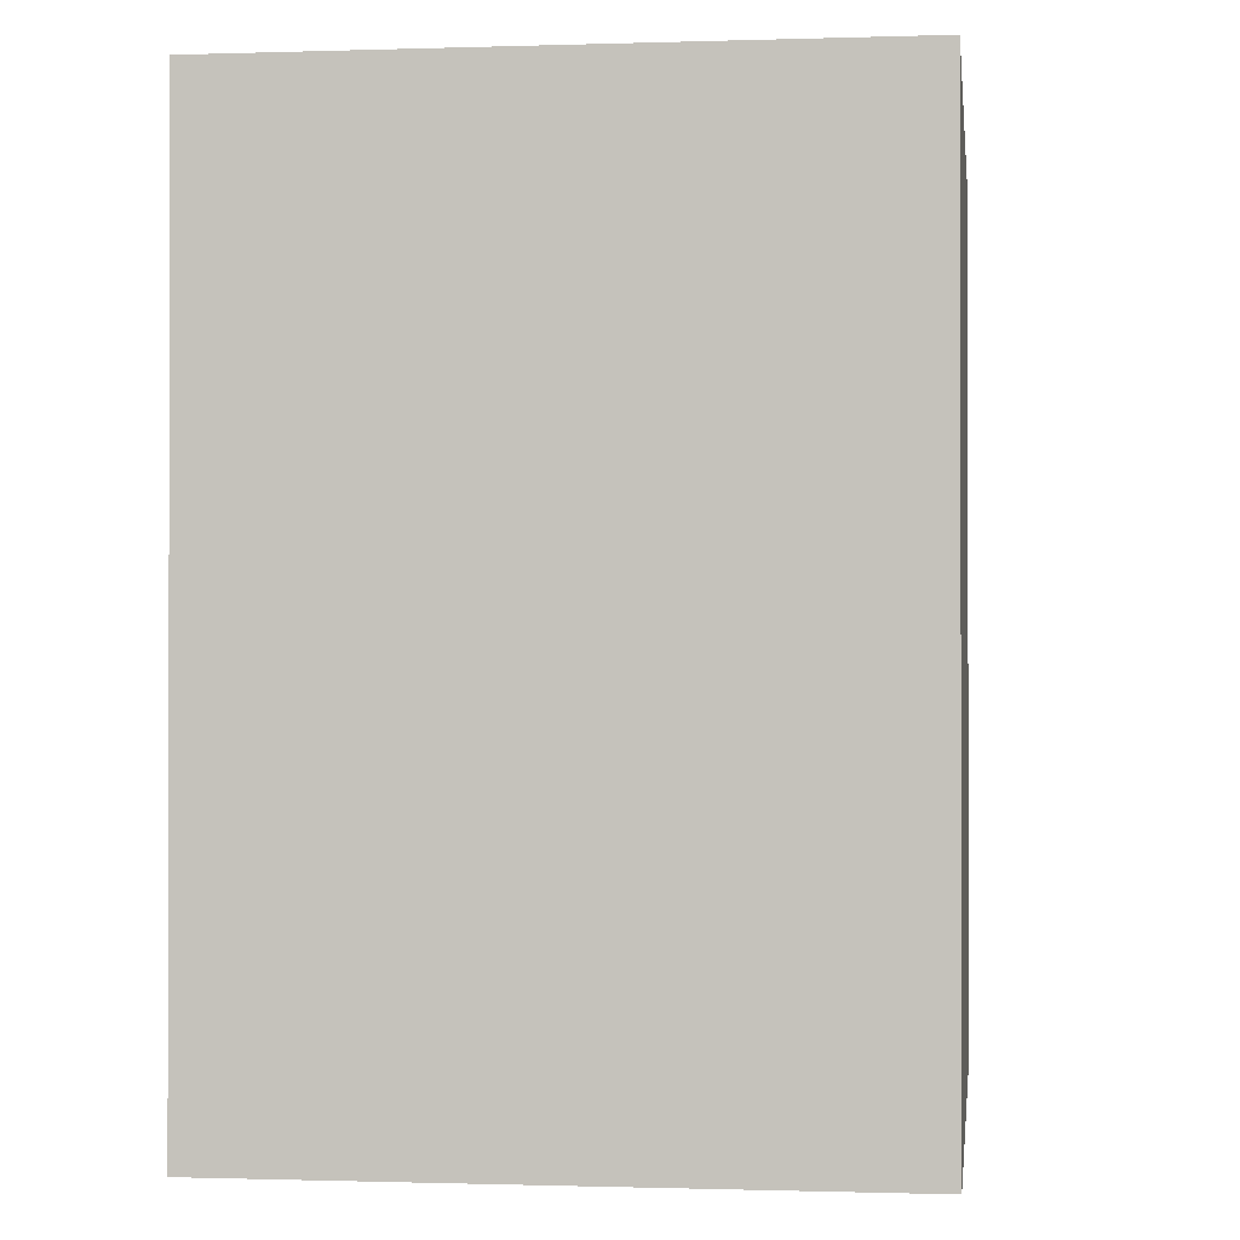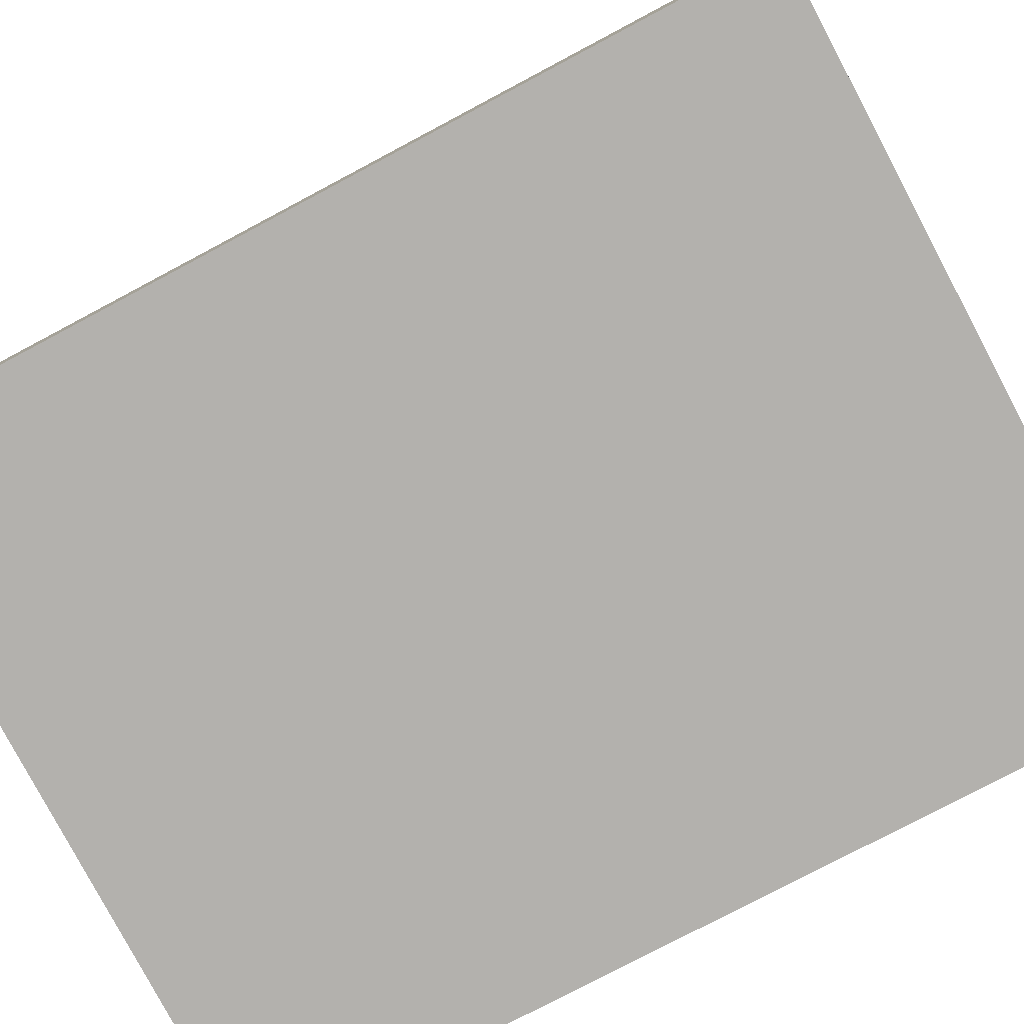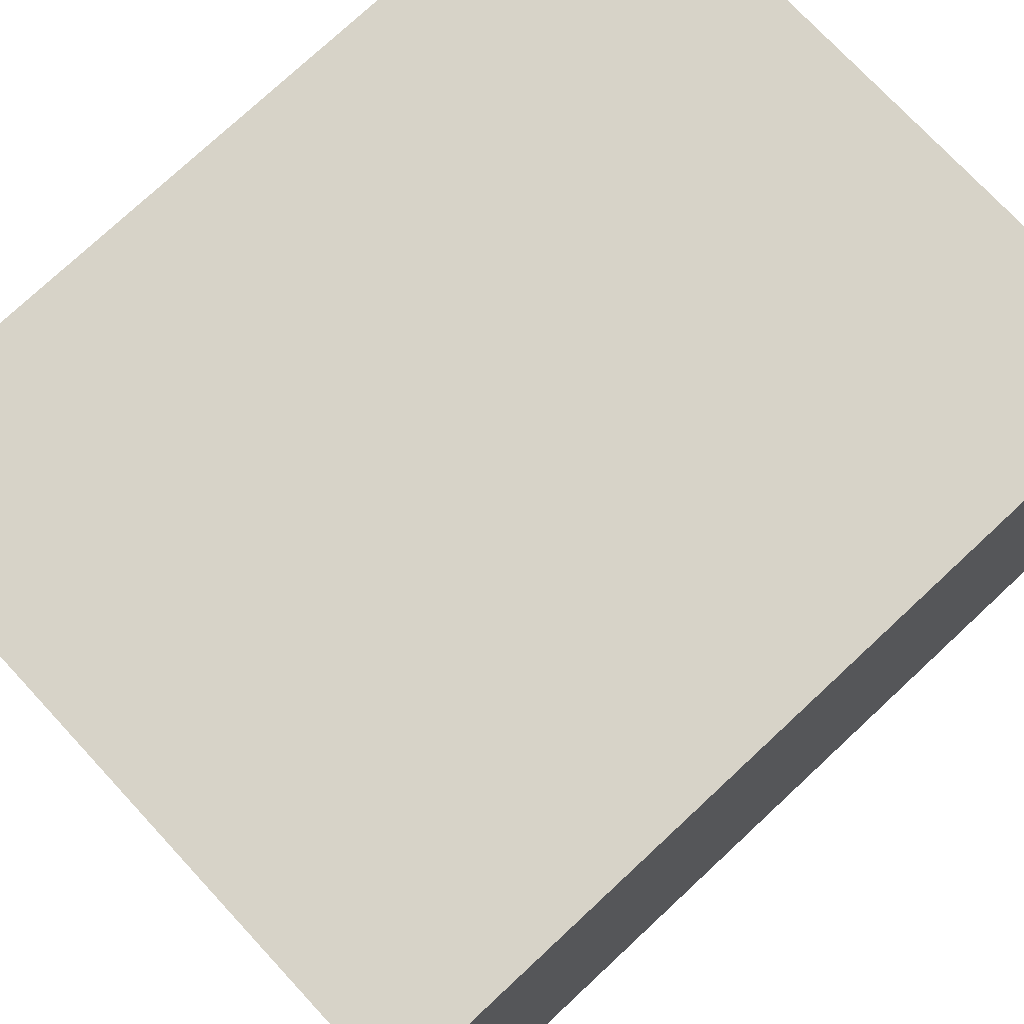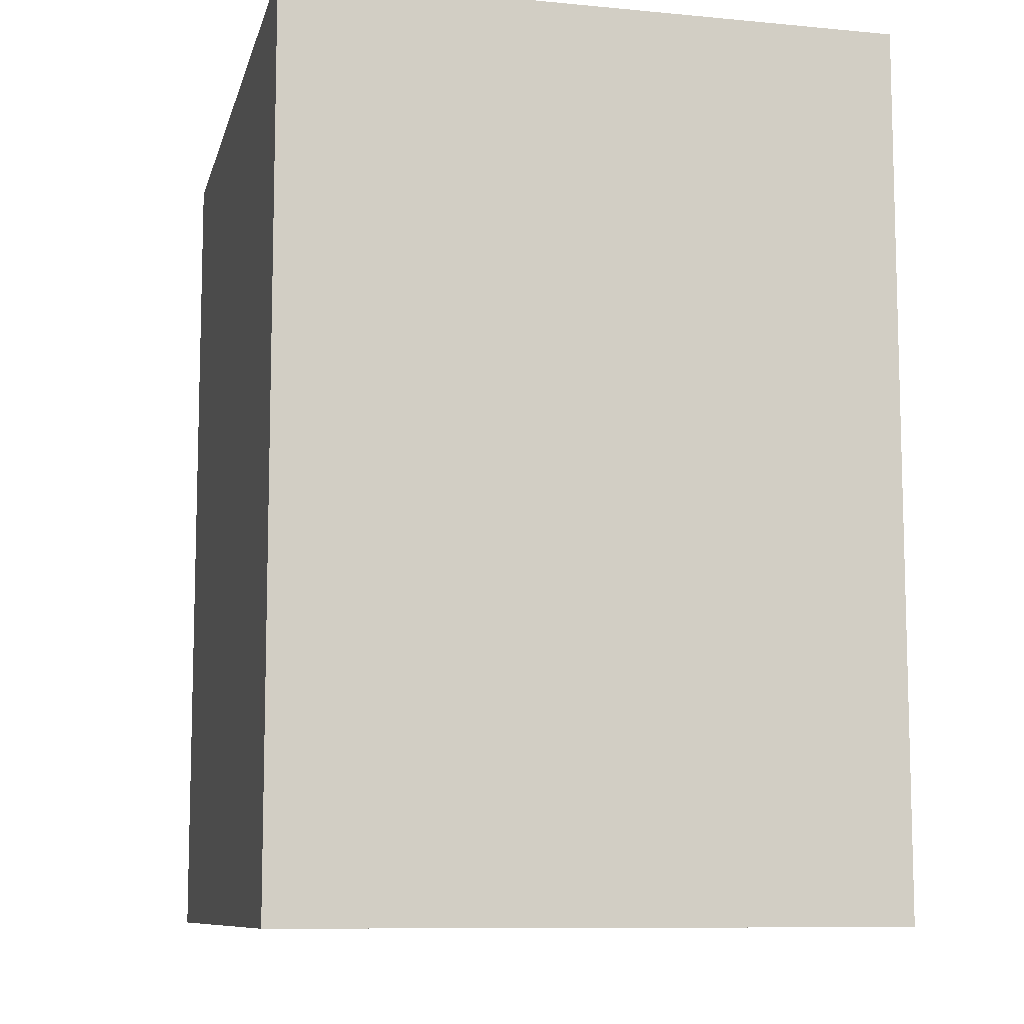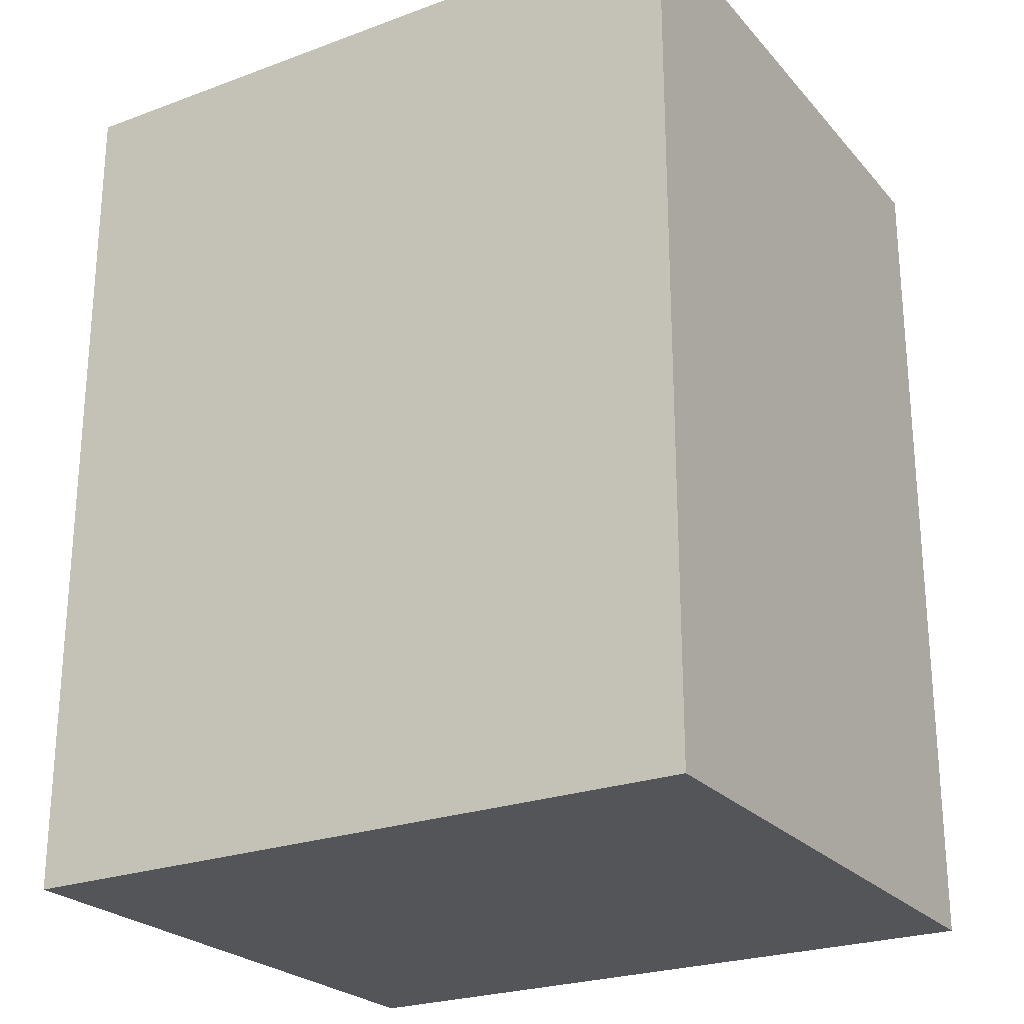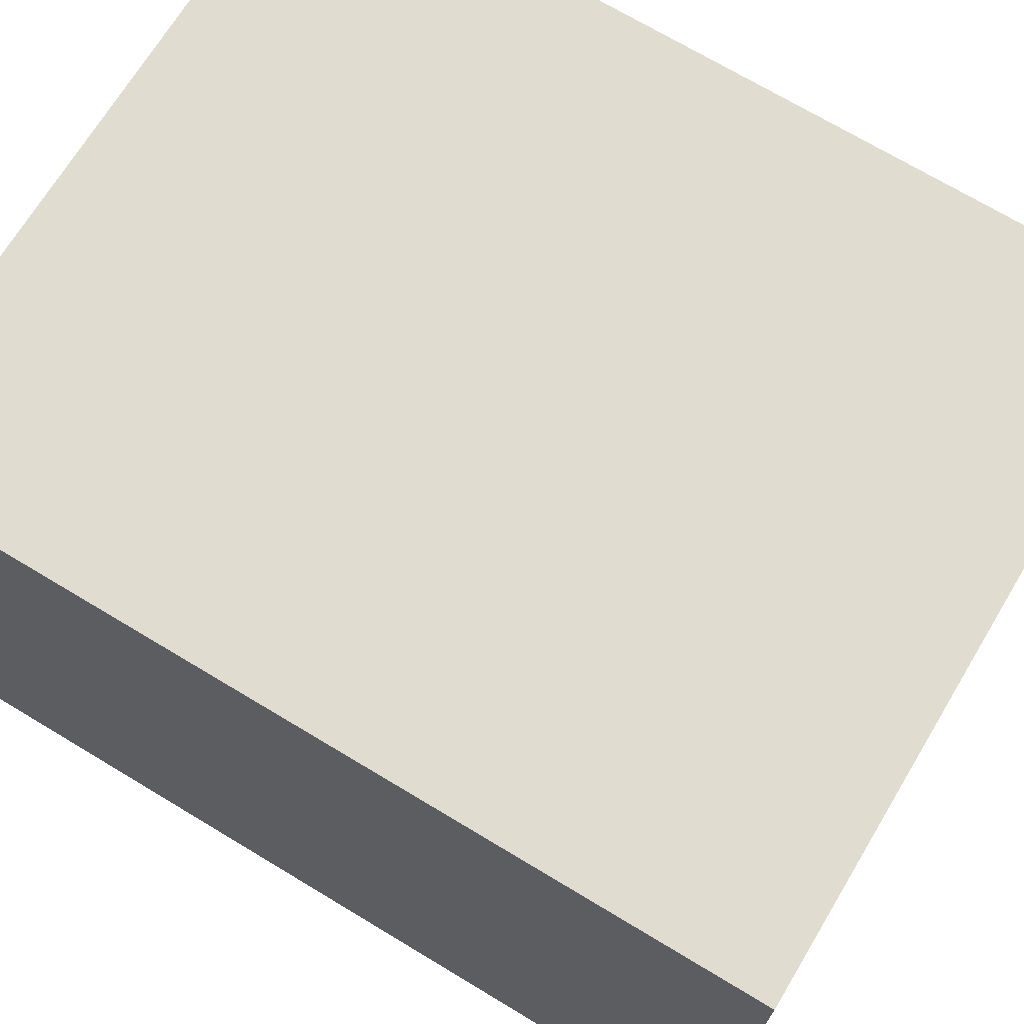
<metadata>
{"format":"obj","ext":"obj","renderer":"f3d","projection":"perspective","resolution":1024,"background":"white","views":[{"elev":-0.8,"azim":99.5,"up":"+Y"},{"elev":-77.5,"azim":-62.0,"up":"+Z"},{"elev":76.9,"azim":-132.9,"up":"+Z"},{"elev":-9.5,"azim":78.7,"up":"+Y"},{"elev":-24.3,"azim":-146.6,"up":"+Y"},{"elev":71.4,"azim":-59.0,"up":"+Z"}]}
</metadata>
<code>
v  0.334 9.73 6.765
v  2.755 9.73 -0.098
v  0 9.73 5.958e-16
v  7.776 9.73 -0.278
v  8.108 9.73 6.531
v  7.776 1.702e-17 -0.278
v  0 0 0
v  2.755 6.001e-18 -0.098
v  0.334 -4.142e-16 6.765
v  8.108 -3.999e-16 6.531
g defaultobject
f 1 2 3
f 2 1 4
f 4 1 5
f 6 2 4
f 2 6 3
f 3 6 7
f 7 6 8
f 7 1 3
f 1 7 9
f 9 5 1
f 5 9 10
f 10 4 5
f 4 10 6
f 8 9 7
f 9 8 6
f 9 6 10

</code>
